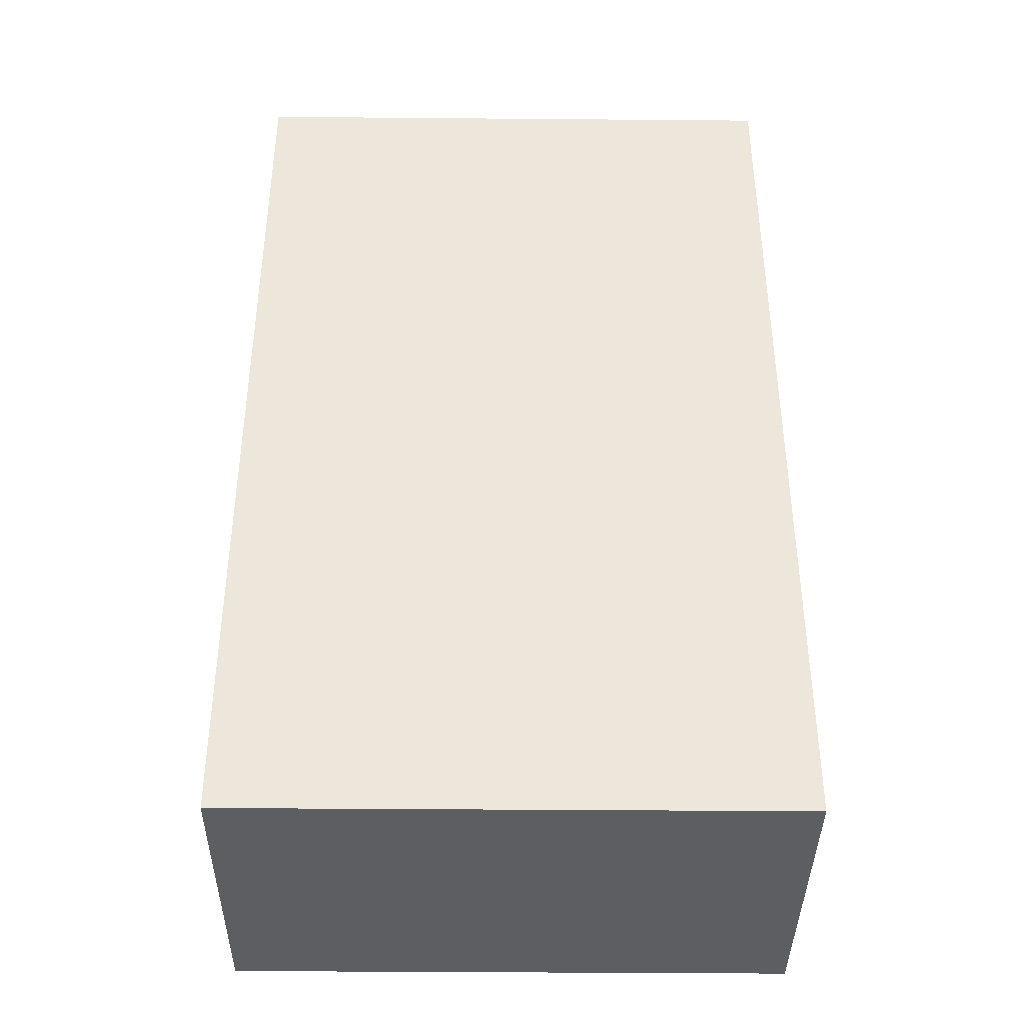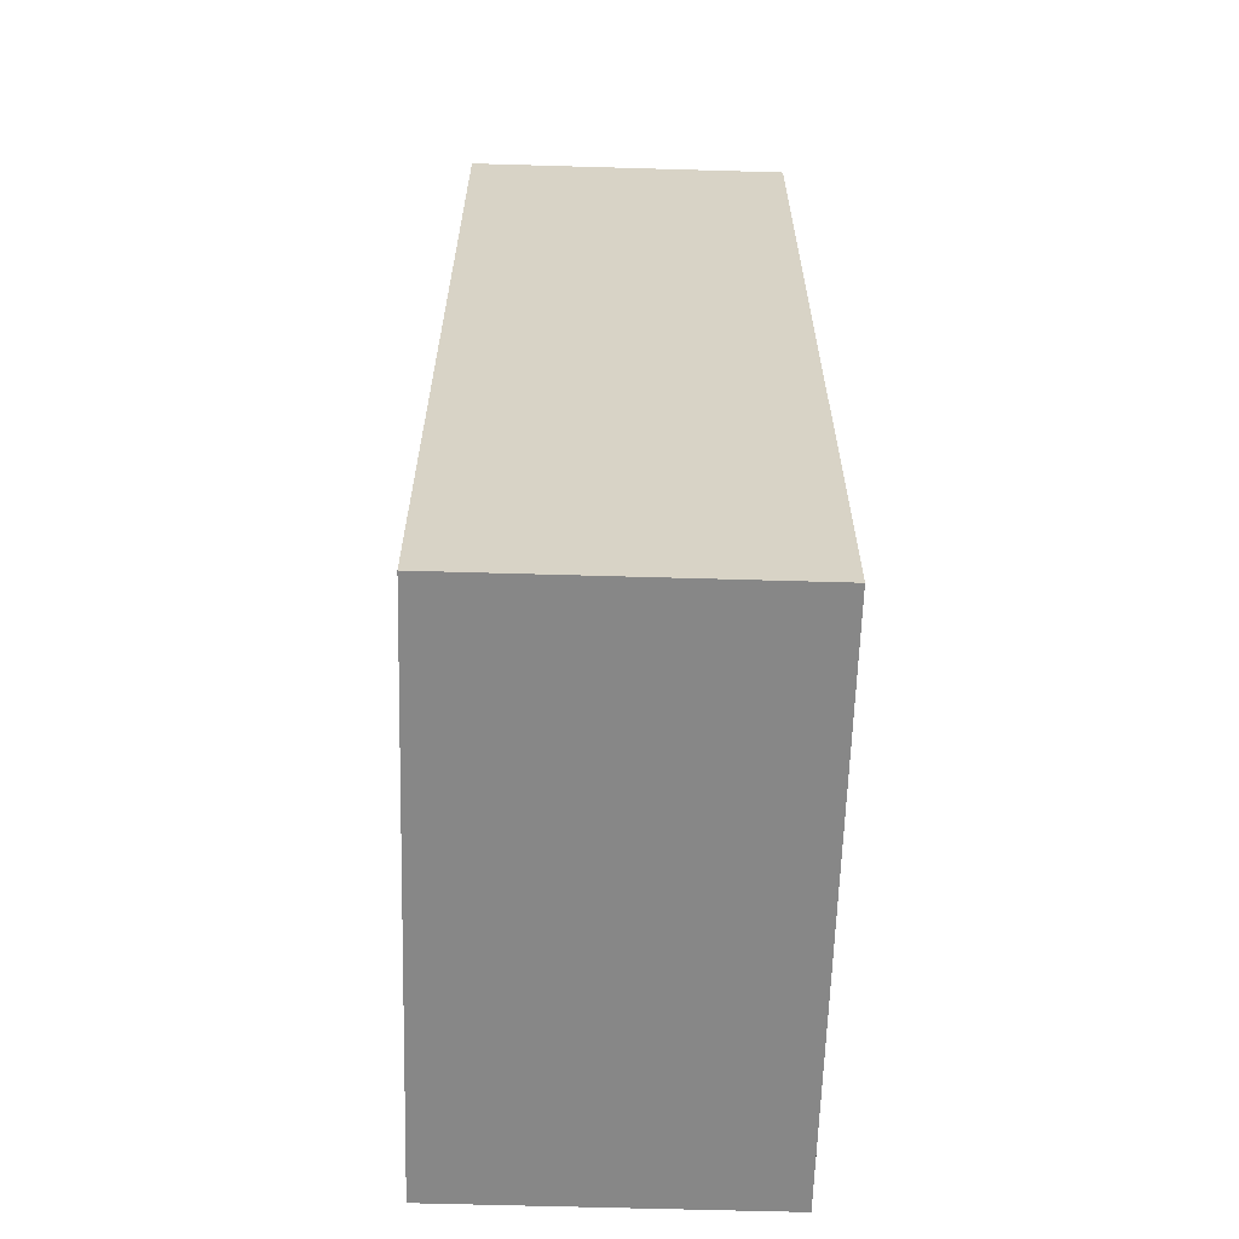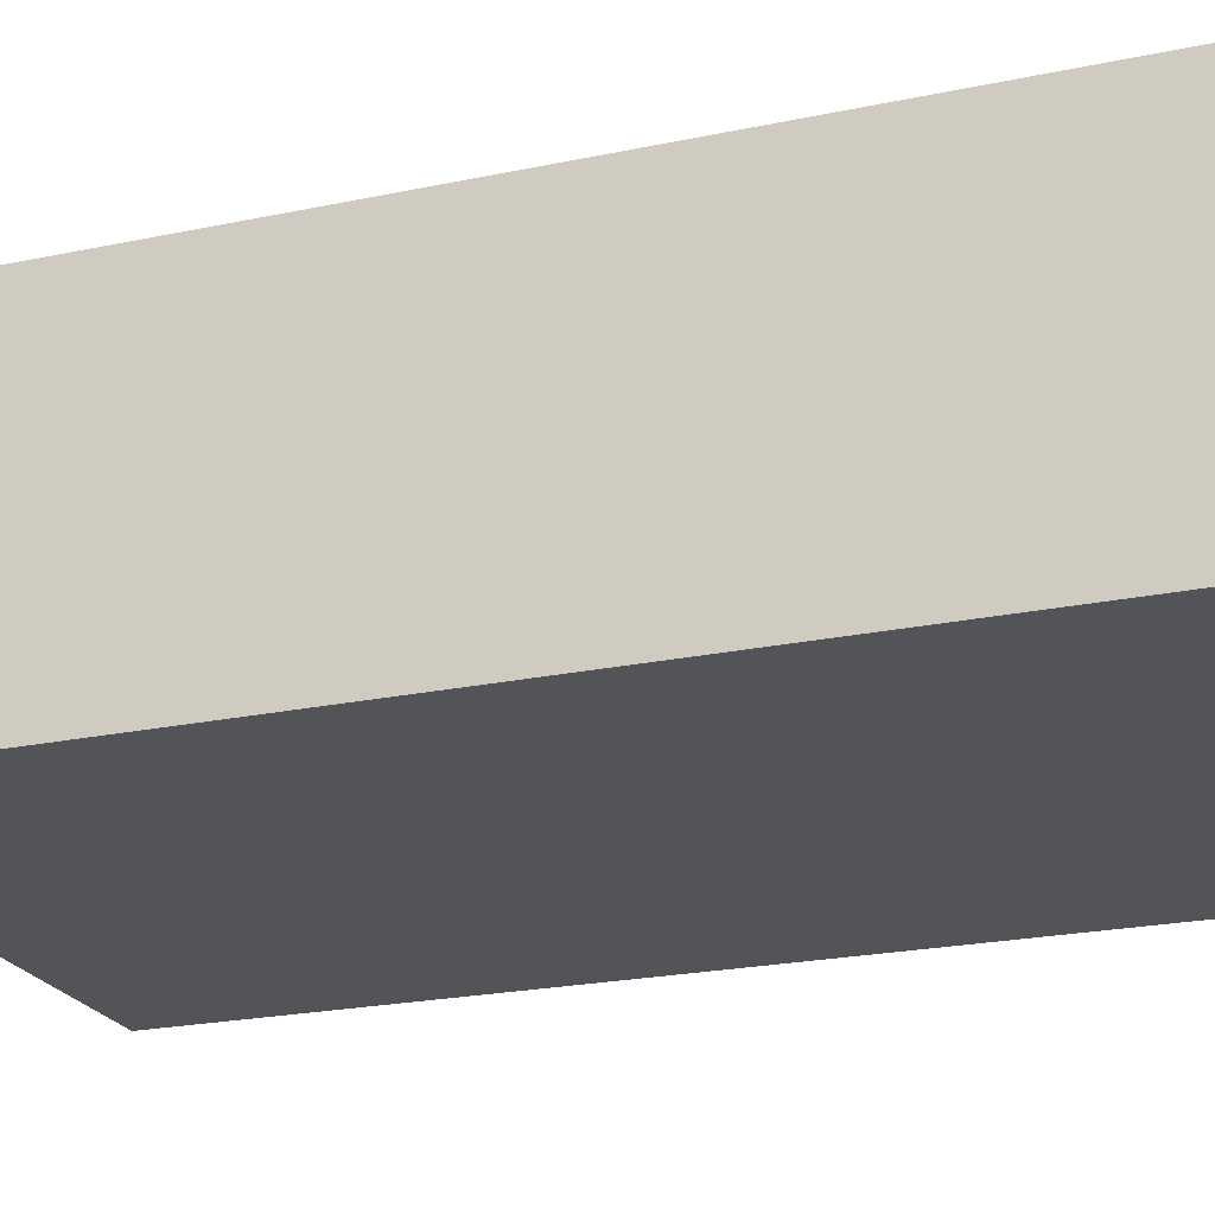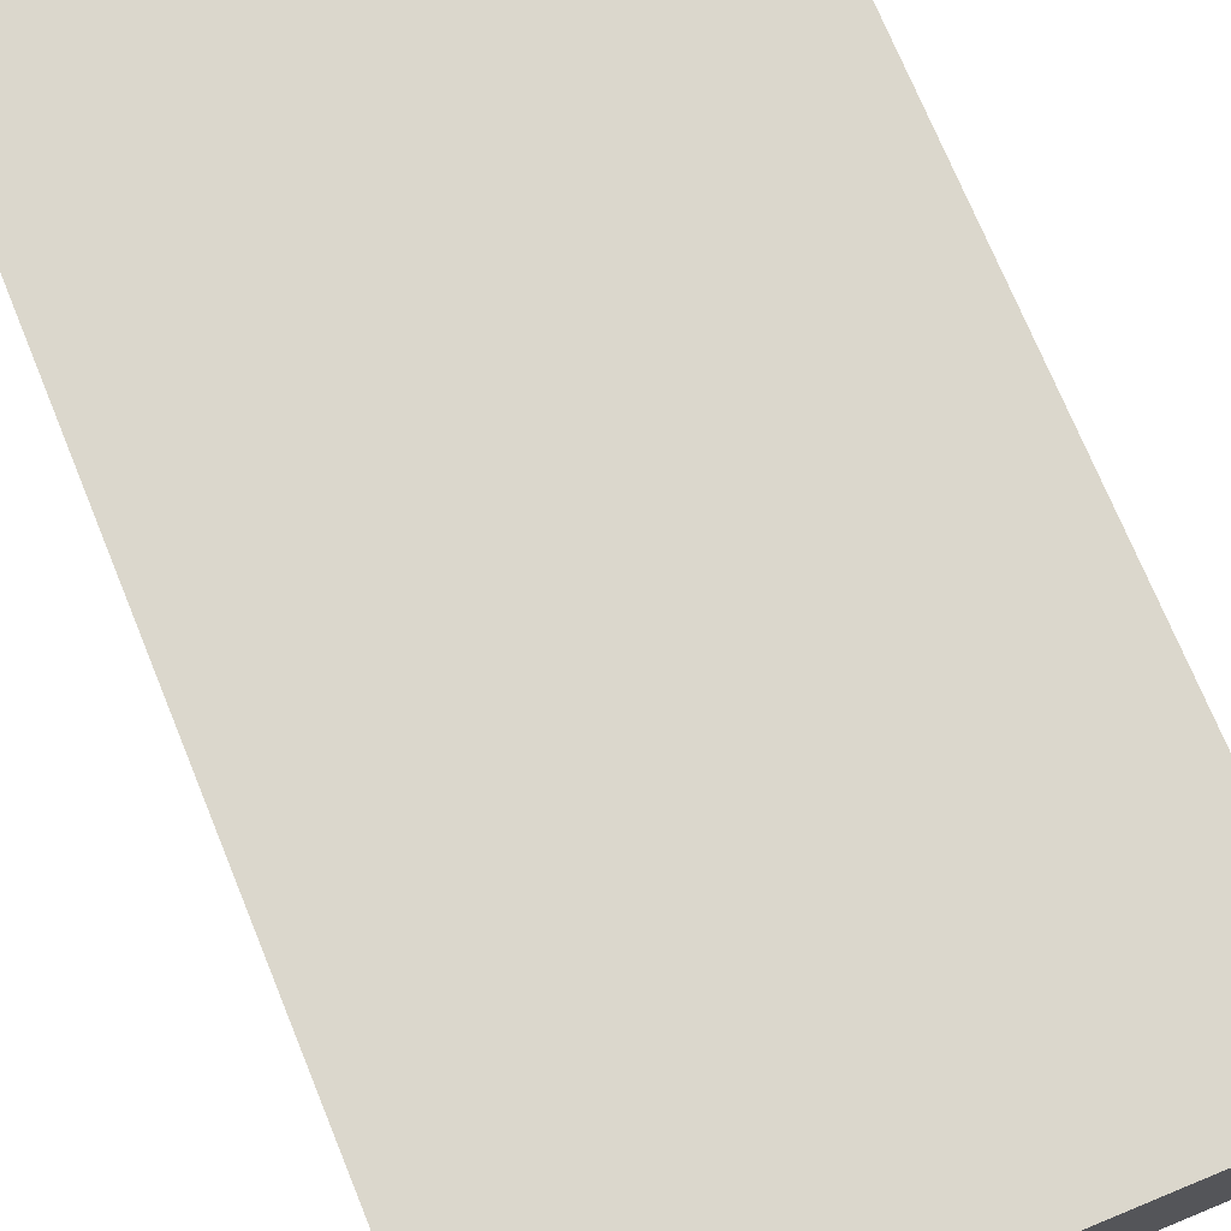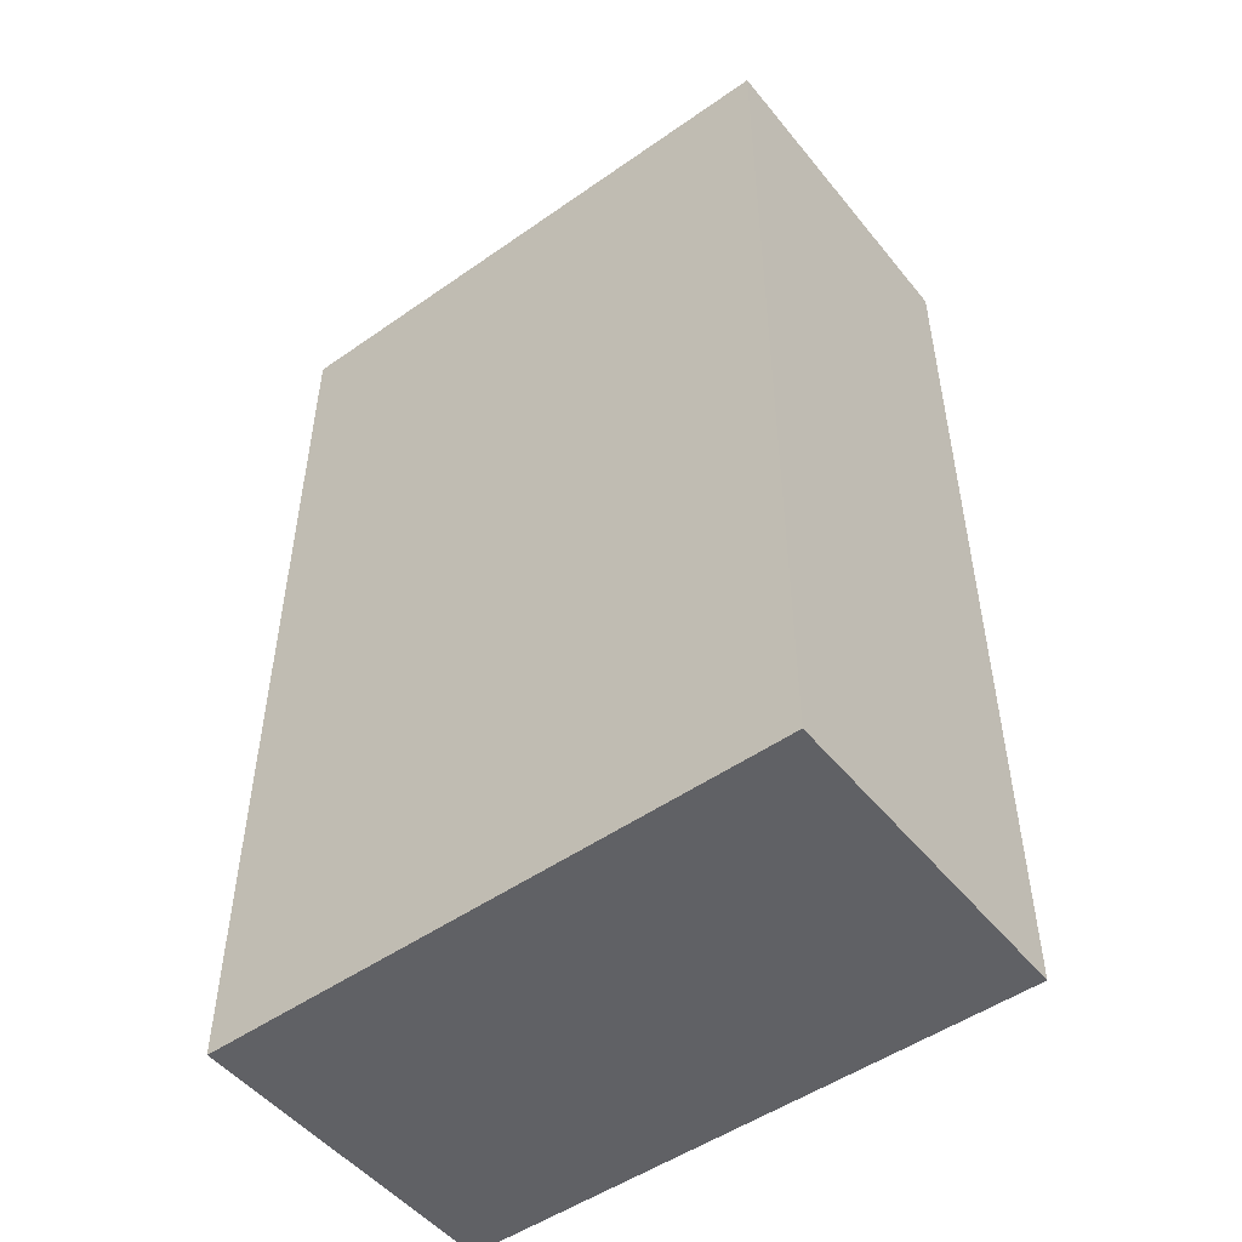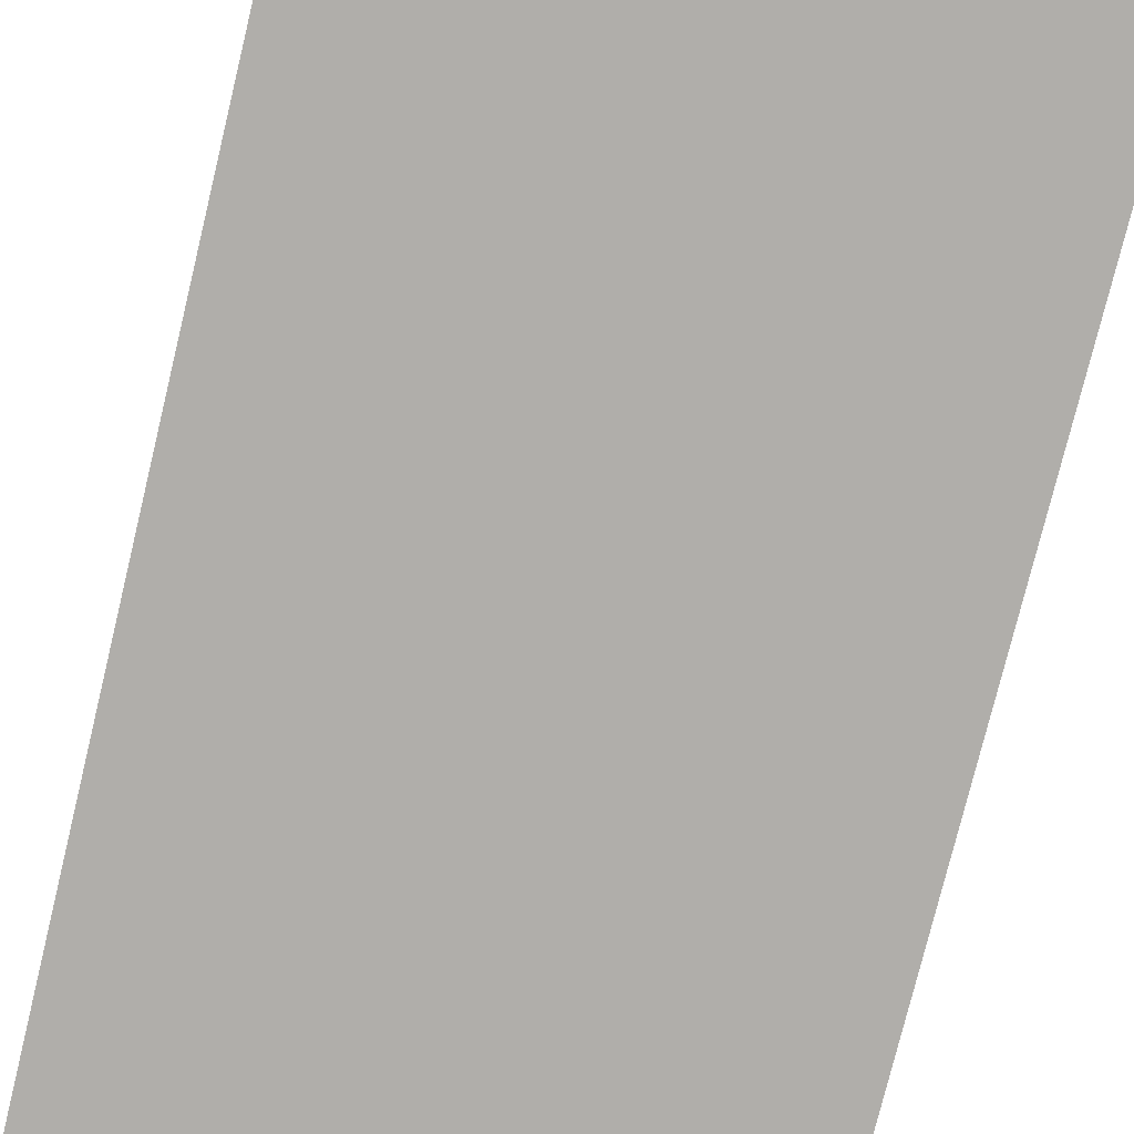
<metadata>
{"format":"obj","ext":"obj","renderer":"f3d","projection":"perspective","resolution":1024,"background":"white","views":[{"elev":-39.1,"azim":-0.6,"up":"+Z"},{"elev":-62.5,"azim":88.3,"up":"+Z"},{"elev":-22.8,"azim":109.8,"up":"+Y"},{"elev":73.3,"azim":157.7,"up":"+Y"},{"elev":-50.3,"azim":-142.5,"up":"+Z"},{"elev":-77.9,"azim":-13.7,"up":"+Y"}]}
</metadata>
<code>
o Cube.002
v 1.477 -0.7605 -2.533
v 1.477 -0.7605 2.577
v -1.542 -0.7605 2.577
v -1.542 -0.7605 -2.533
v 1.477 0.9741 2.577
v -1.542 0.9741 2.577
v -1.542 0.9741 -2.533
v 1.477 0.9741 -2.533
f 1 2 3 4
f 5 6 3 2
f 6 7 4 3
f 7 6 5 8
f 8 5 2 1
f 7 8 1 4

</code>
